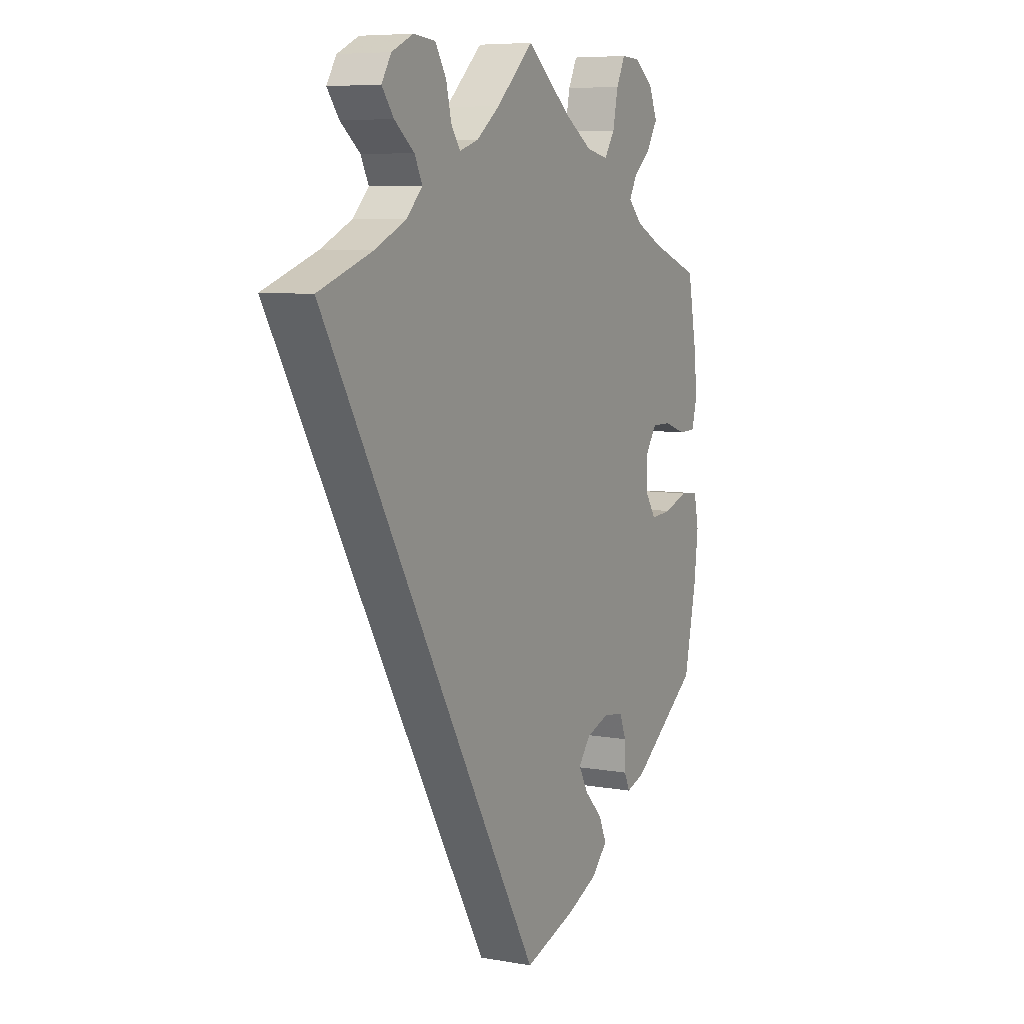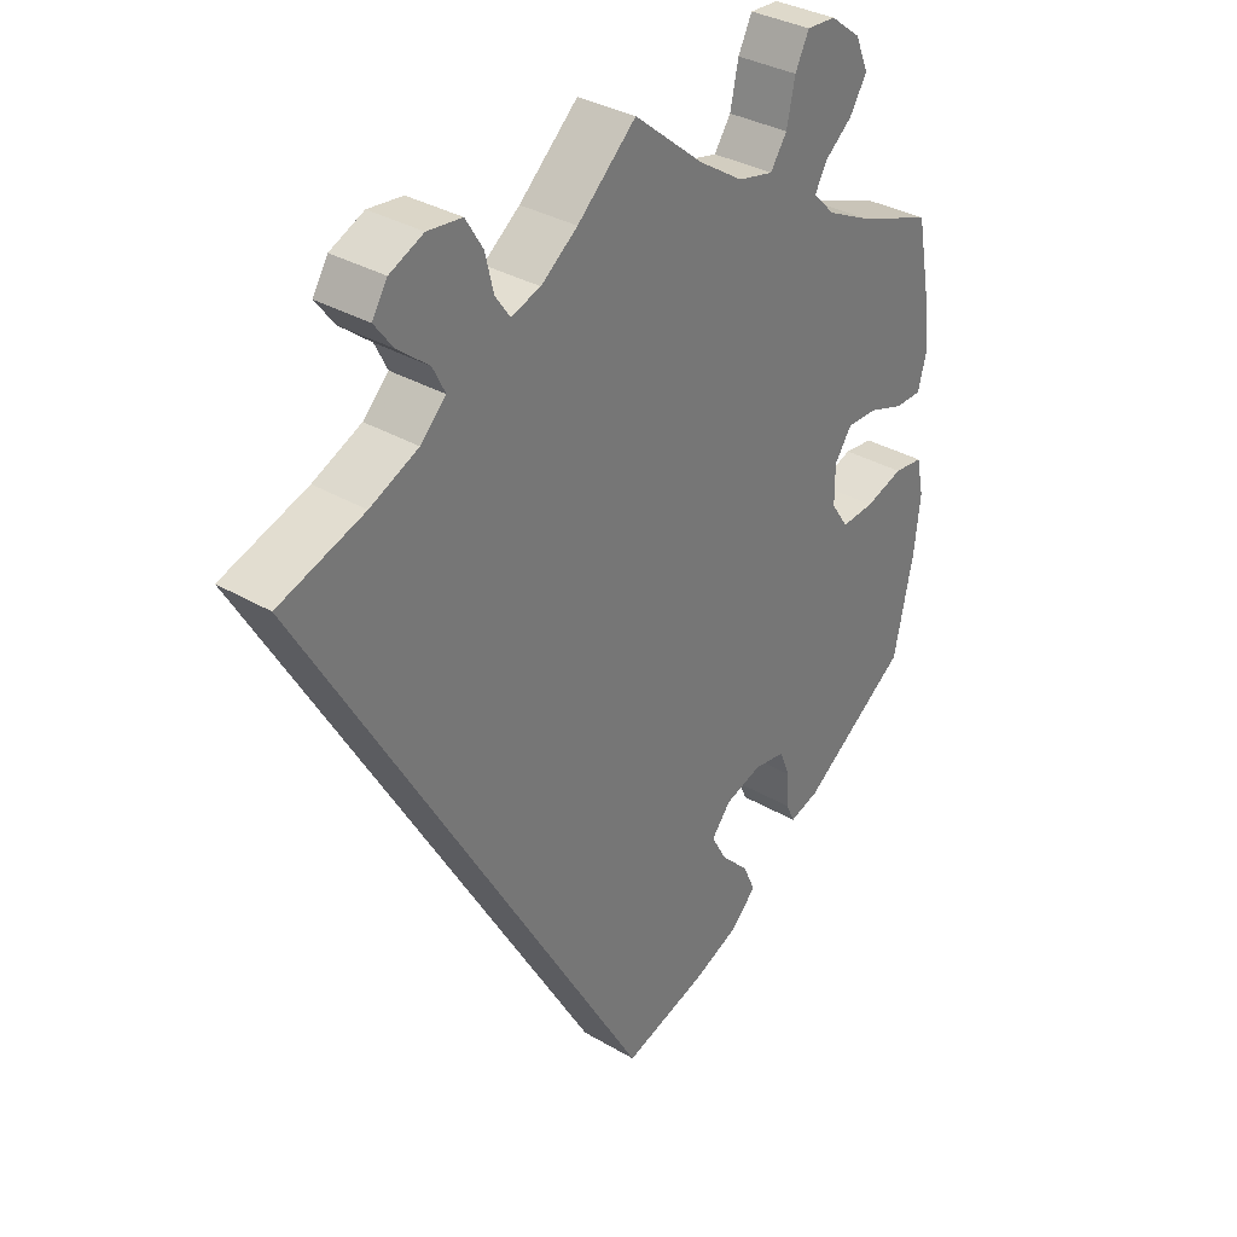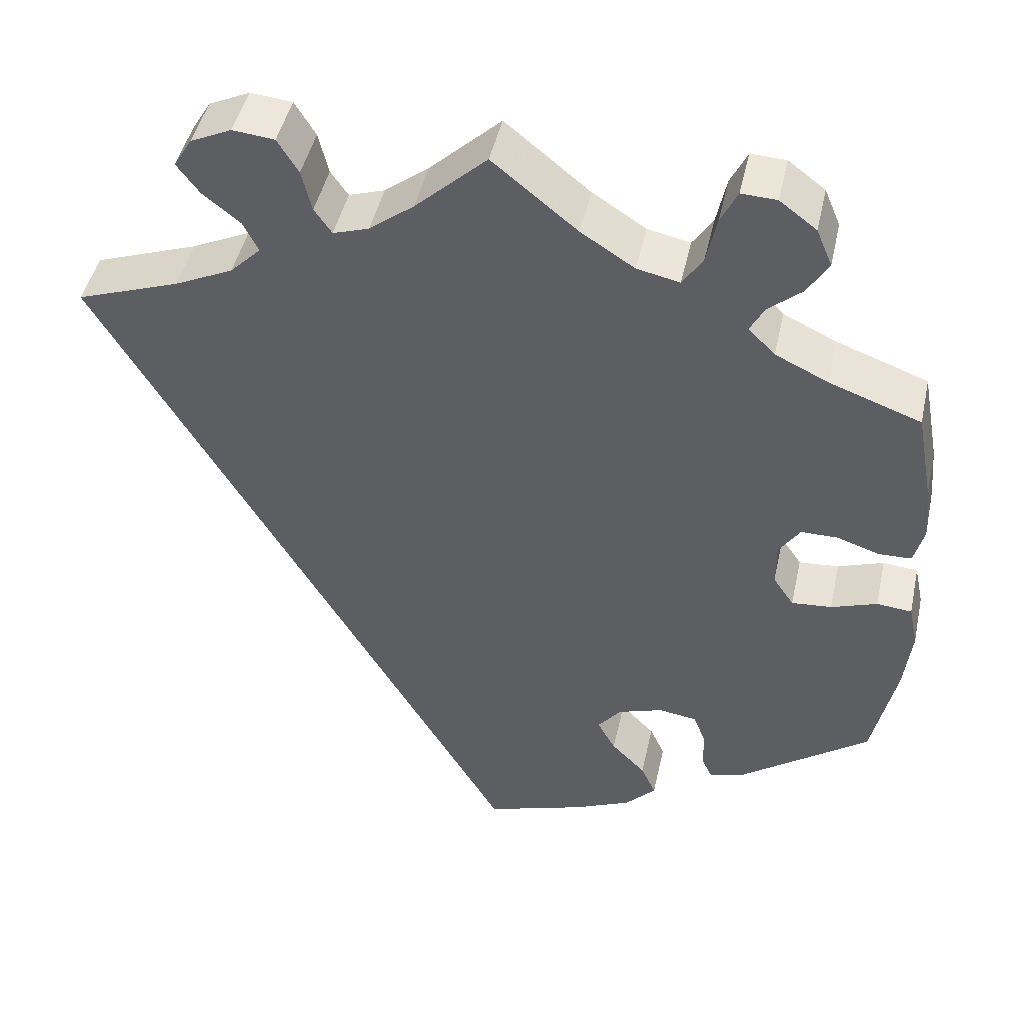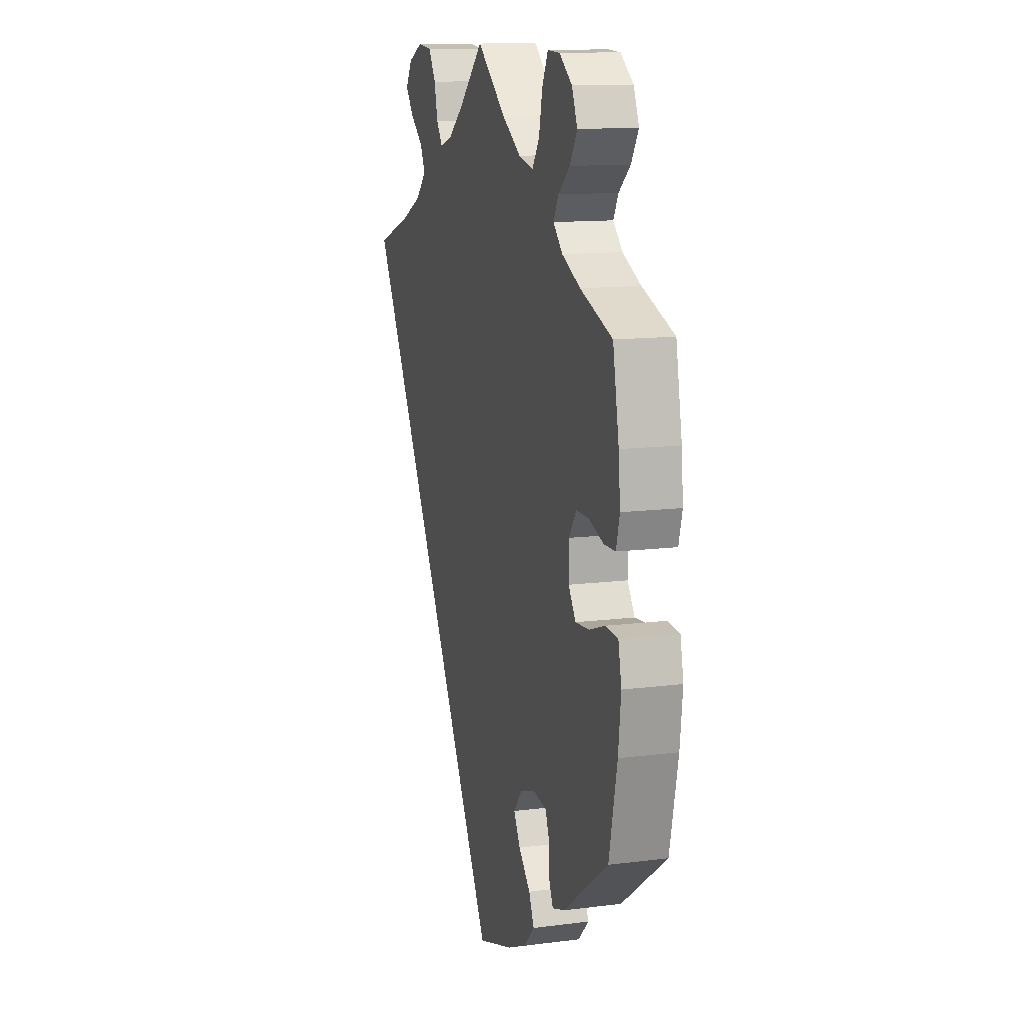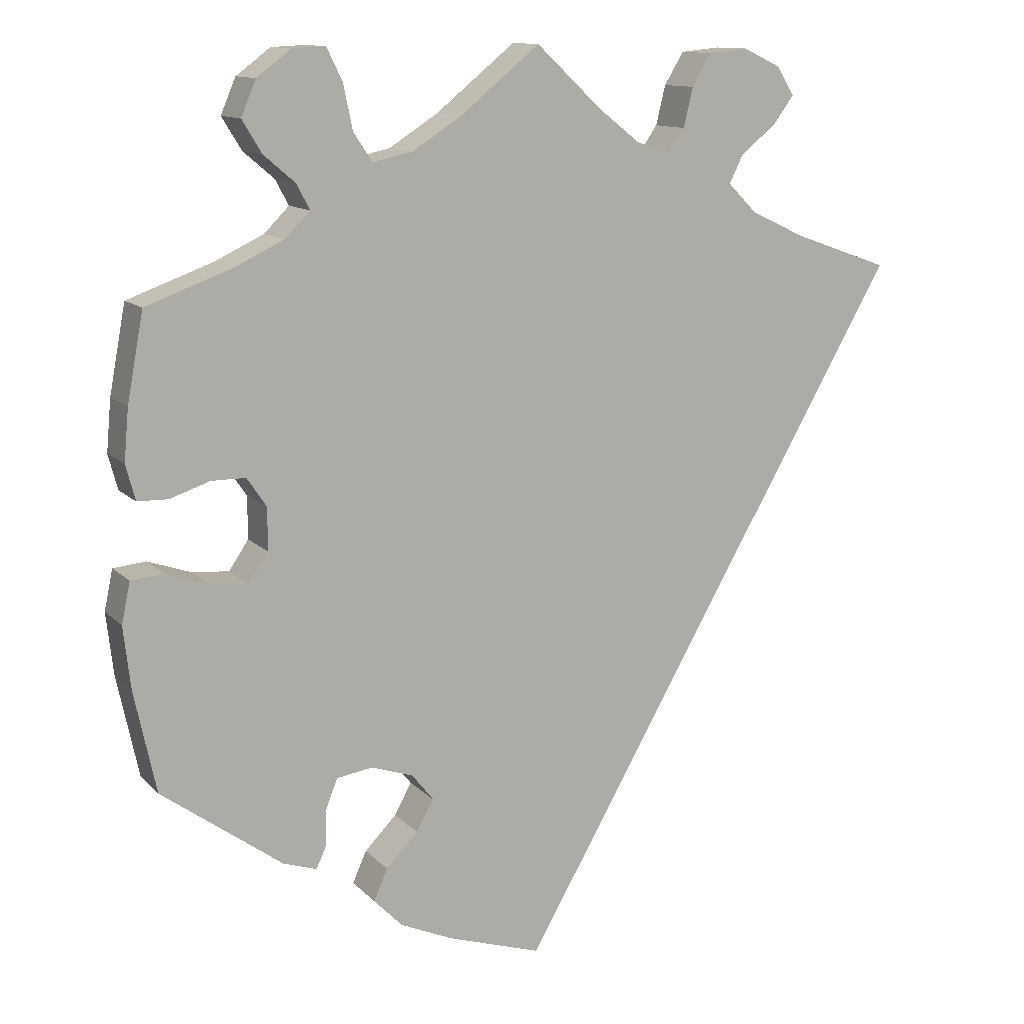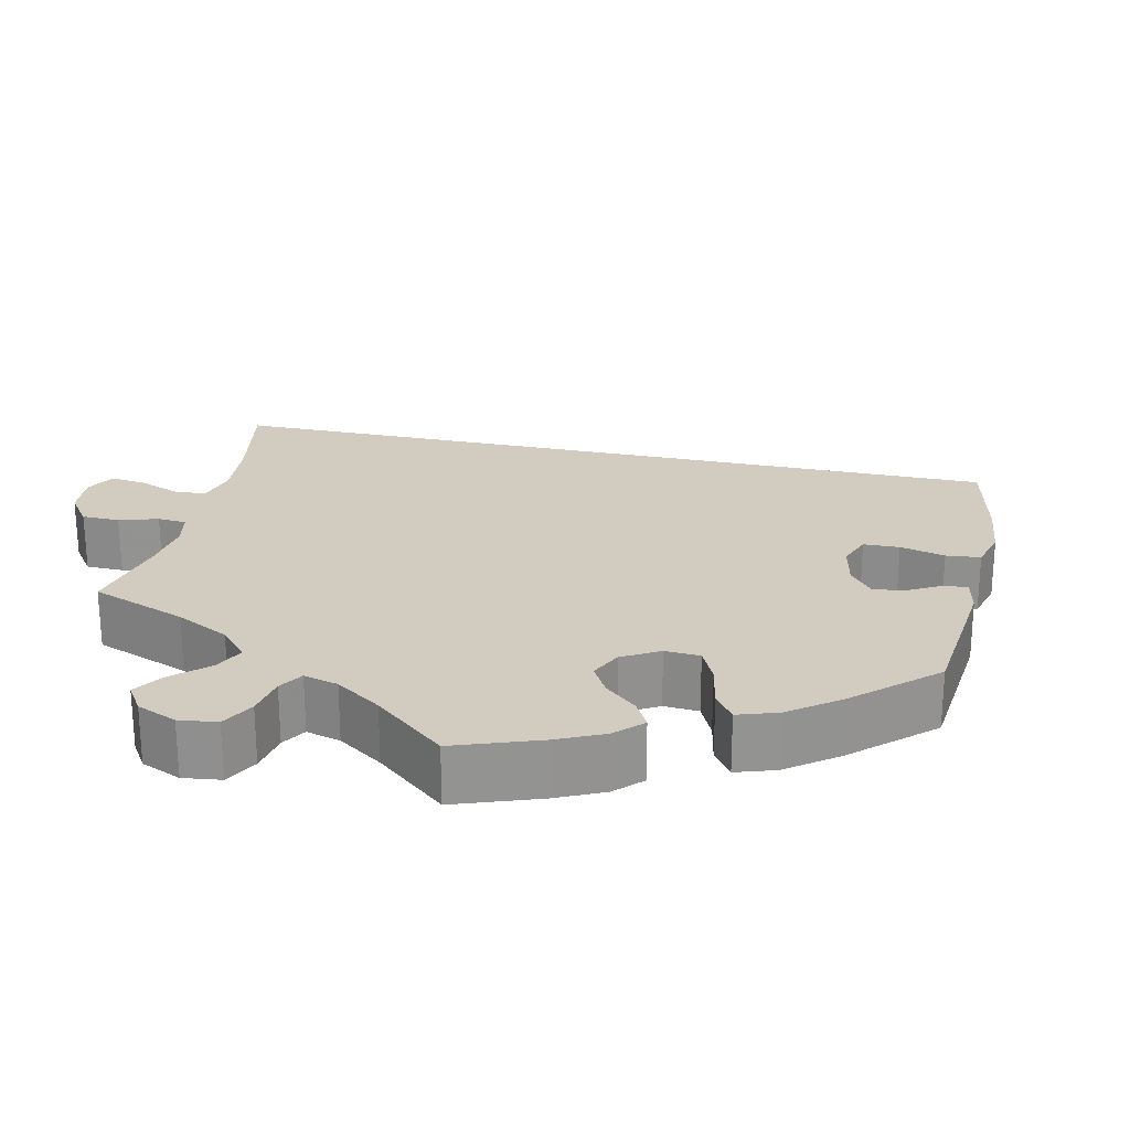
<metadata>
{"format":"obj","ext":"obj","renderer":"f3d","projection":"perspective","resolution":1024,"background":"white","views":[{"elev":7.1,"azim":-62.8,"up":"+Z"},{"elev":33.5,"azim":-51.1,"up":"+Z"},{"elev":46.1,"azim":12.4,"up":"+Z"},{"elev":12.6,"azim":73.3,"up":"+Z"},{"elev":12.2,"azim":154.2,"up":"+Z"},{"elev":23.8,"azim":72.4,"up":"+Y"}]}
</metadata>
<code>
v 0.101 0.07 0.496
v 0.165 0.07 0.455
v 0.216 0.07 0.444
v 0.24 0.07 0.48
v 0.252 0.07 0.537
v 0.272 0.07 0.578
v 0.314 0.07 0.576
v 0.358 0.07 0.543
v 0.377 0.07 0.498
v 0.352 0.07 0.457
v 0.312 0.07 0.423
v 0.295 0.07 0.391
v 0.327 0.07 0.359
v 0.39 0.07 0.329
v 0.5 0.07 0.289
v 0.521 0.07 0.177
v 0.527 0.07 0.111
v 0.515 0.07 0.066
v 0.476 0.07 0.065
v 0.425 0.07 0.082
v 0.381 0.07 0.082
v 0.356 0.07 0.045
v 0.356 0.07 -0.009
v 0.381 0.07 -0.046
v 0.429 0.07 -0.042
v 0.484 0.07 -0.023
v 0.526 0.07 -0.027
v 0.537 0.07 -0.079
v 0.528 0.07 -0.158
v 0.5 0.07 -0.289
v 0.345 0.07 -0.402
v 0.302 0.07 -0.416
v 0.289 0.07 -0.388
v 0.288 0.07 -0.341
v 0.273 0.07 -0.303
v 0.227 0.07 -0.296
v 0.173 0.07 -0.314
v 0.145 0.07 -0.349
v 0.167 0.07 -0.389
v 0.208 0.07 -0.431
v 0.226 0.07 -0.471
v 0.189 0.07 -0.509
v 0.121 0.07 -0.539
v 0 0.07 -0.578
v -0.501 0.07 0.289
v -0.377 0.07 0.333
v -0.307 0.07 0.366
v -0.27 0.07 0.403
v -0.288 0.07 0.439
v -0.333 0.07 0.475
v -0.36 0.07 0.511
v -0.338 0.07 0.547
v -0.289 0.07 0.57
v -0.239 0.07 0.565
v -0.214 0.07 0.524
v -0.202 0.07 0.474
v -0.181 0.07 0.444
v -0.138 0.07 0.458
v -0.085 0.07 0.499
v 0 0.07 0.578
v 0.101 0 0.496
v 0.165 0 0.455
v 0.216 0 0.444
v 0.24 0 0.48
v 0.252 0 0.537
v 0.272 0 0.578
v 0.314 0 0.576
v 0.358 0 0.543
v 0.377 0 0.498
v 0.352 0 0.457
v 0.312 0 0.423
v 0.295 0 0.391
v 0.327 0 0.359
v 0.39 0 0.329
v 0.5 0 0.289
v 0.521 0 0.177
v 0.527 0 0.111
v 0.515 0 0.066
v 0.476 0 0.065
v 0.425 0 0.082
v 0.381 0 0.082
v 0.356 0 0.045
v 0.356 0 -0.009
v 0.381 0 -0.046
v 0.429 0 -0.042
v 0.484 0 -0.023
v 0.526 0 -0.027
v 0.537 0 -0.079
v 0.528 0 -0.158
v 0.5 0 -0.289
v 0.345 0 -0.402
v 0.302 0 -0.416
v 0.289 0 -0.388
v 0.288 0 -0.341
v 0.273 0 -0.303
v 0.227 0 -0.296
v 0.173 0 -0.314
v 0.145 0 -0.349
v 0.167 0 -0.389
v 0.208 0 -0.431
v 0.226 0 -0.471
v 0.189 0 -0.509
v 0.121 0 -0.539
v 0 0 -0.578
v -0.501 0 0.289
v -0.377 0 0.333
v -0.307 0 0.366
v -0.27 0 0.403
v -0.288 0 0.439
v -0.333 0 0.475
v -0.36 0 0.511
v -0.338 0 0.547
v -0.289 0 0.57
v -0.239 0 0.565
v -0.214 0 0.524
v -0.202 0 0.474
v -0.181 0 0.444
v -0.138 0 0.458
v -0.085 0 0.499
v 0 0 0.578
f 59 60 1
f 58 59 1 2
f 57 58 2 3
f 53 54 55 56
f 53 56 57
f 52 53 57
f 49 50 51 52
f 48 49 52 57
f 47 48 57 3
f 43 44 45 46
f 43 46 47 3
f 39 40 41 42
f 38 39 42 43
f 31 32 33 34
f 31 34 35
f 30 31 35
f 29 30 35 36
f 25 26 27 28
f 24 25 28 29
f 17 18 19 20
f 17 20 21
f 14 15 16 17
f 13 14 17 21
f 12 13 21 22
f 8 9 10 11
f 8 11 12
f 7 8 12
f 4 5 6 7
f 4 7 12
f 38 43 3 4
f 37 38 4 12
f 24 29 36 37
f 23 24 37
f 12 22 23 37
f 61 120 119
f 62 61 119 118
f 63 62 118 117
f 116 115 114 113
f 117 116 113
f 117 113 112
f 112 111 110 109
f 117 112 109 108
f 63 117 108 107
f 106 105 104 103
f 63 107 106 103
f 102 101 100 99
f 103 102 99 98
f 94 93 92 91
f 95 94 91
f 95 91 90
f 96 95 90 89
f 88 87 86 85
f 89 88 85 84
f 80 79 78 77
f 81 80 77
f 77 76 75 74
f 81 77 74 73
f 82 81 73 72
f 71 70 69 68
f 72 71 68
f 72 68 67
f 67 66 65 64
f 72 67 64
f 64 63 103 98
f 72 64 98 97
f 97 96 89 84
f 97 84 83
f 97 83 82 72
f 1 61 62 2
f 2 62 63 3
f 3 63 64 4
f 4 64 65 5
f 5 65 66 6
f 6 66 67 7
f 7 67 68 8
f 8 68 69 9
f 9 69 70 10
f 10 70 71 11
f 11 71 72 12
f 12 72 73 13
f 13 73 74 14
f 14 74 75 15
f 15 75 76 16
f 16 76 77 17
f 17 77 78 18
f 18 78 79 19
f 19 79 80 20
f 20 80 81 21
f 21 81 82 22
f 22 82 83 23
f 23 83 84 24
f 24 84 85 25
f 25 85 86 26
f 26 86 87 27
f 27 87 88 28
f 28 88 89 29
f 29 89 90 30
f 30 90 91 31
f 31 91 92 32
f 32 92 93 33
f 33 93 94 34
f 34 94 95 35
f 35 95 96 36
f 36 96 97 37
f 37 97 98 38
f 38 98 99 39
f 39 99 100 40
f 40 100 101 41
f 41 101 102 42
f 42 102 103 43
f 43 103 104 44
f 44 104 105 45
f 45 105 106 46
f 46 106 107 47
f 47 107 108 48
f 48 108 109 49
f 49 109 110 50
f 50 110 111 51
f 51 111 112 52
f 52 112 113 53
f 53 113 114 54
f 54 114 115 55
f 55 115 116 56
f 56 116 117 57
f 57 117 118 58
f 58 118 119 59
f 59 119 120 60
f 60 120 61 1

</code>
